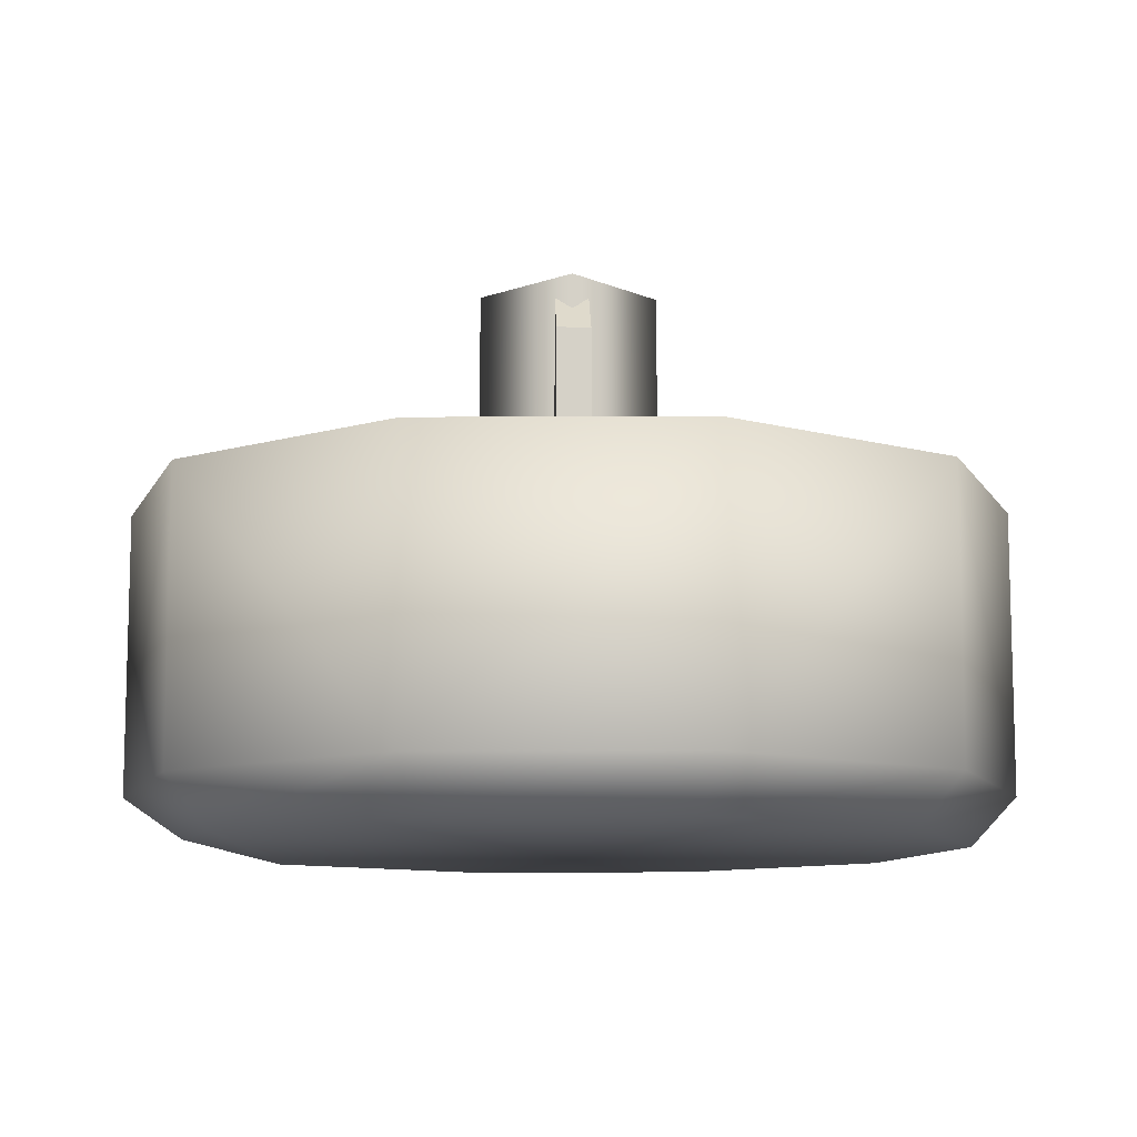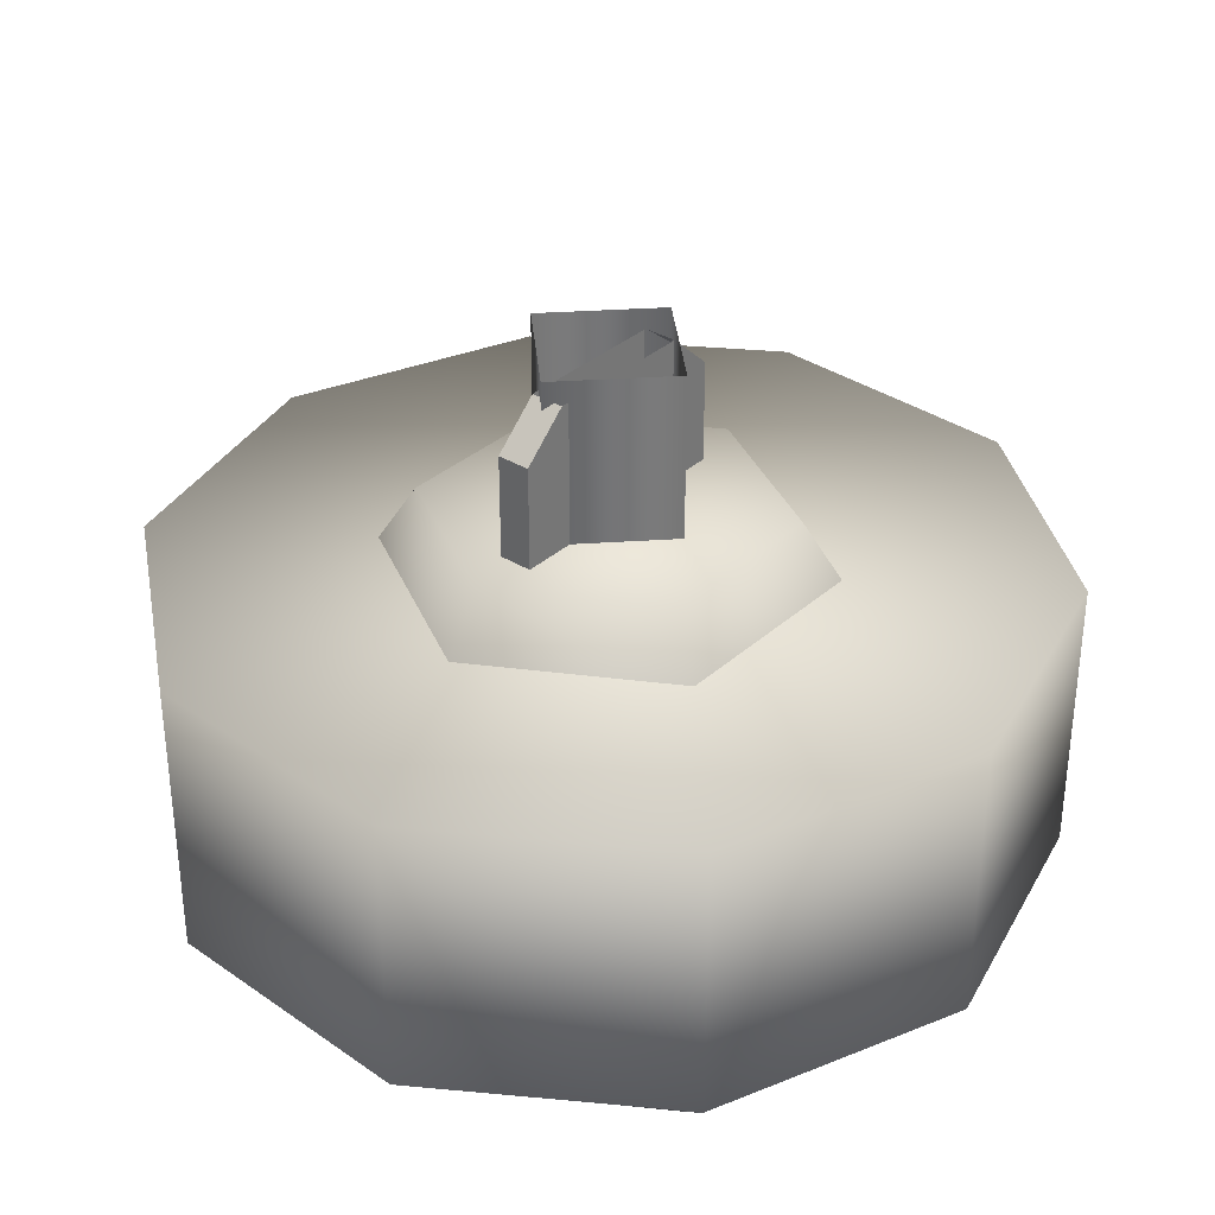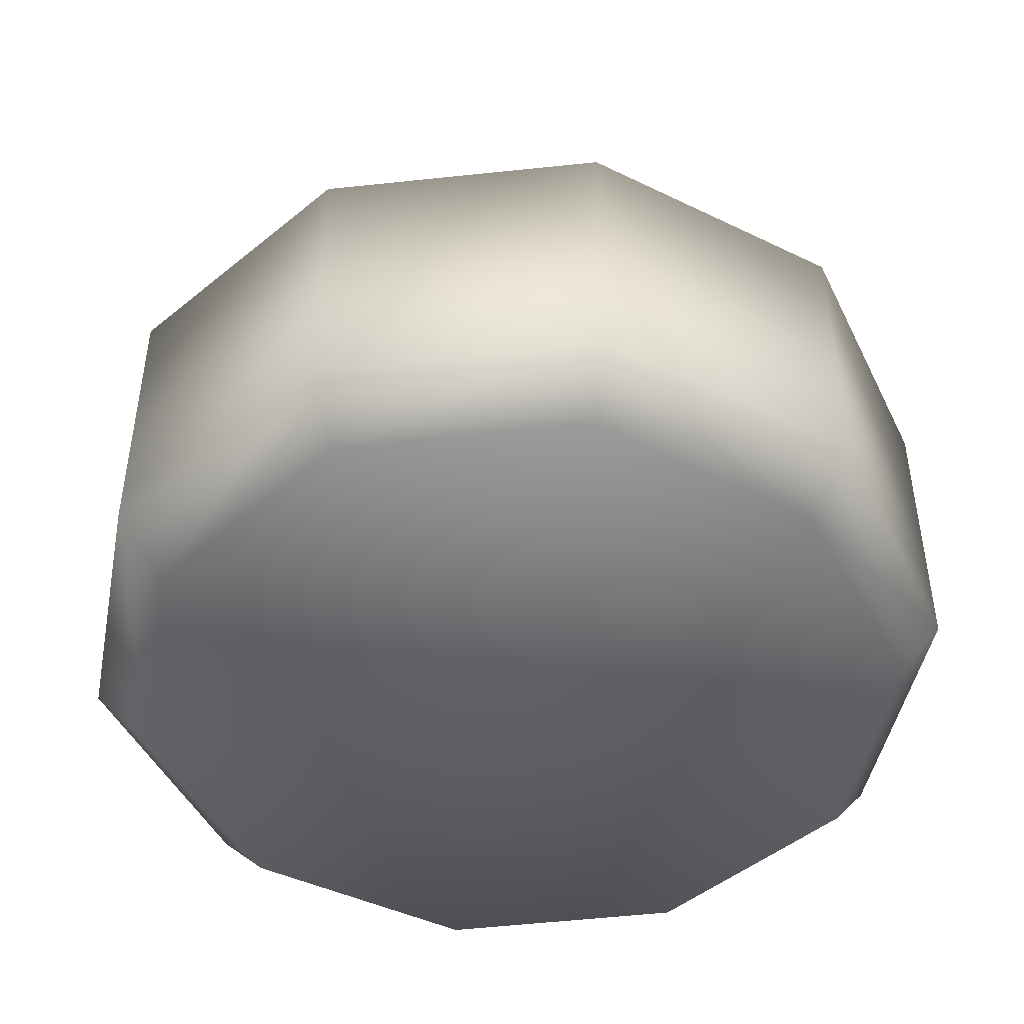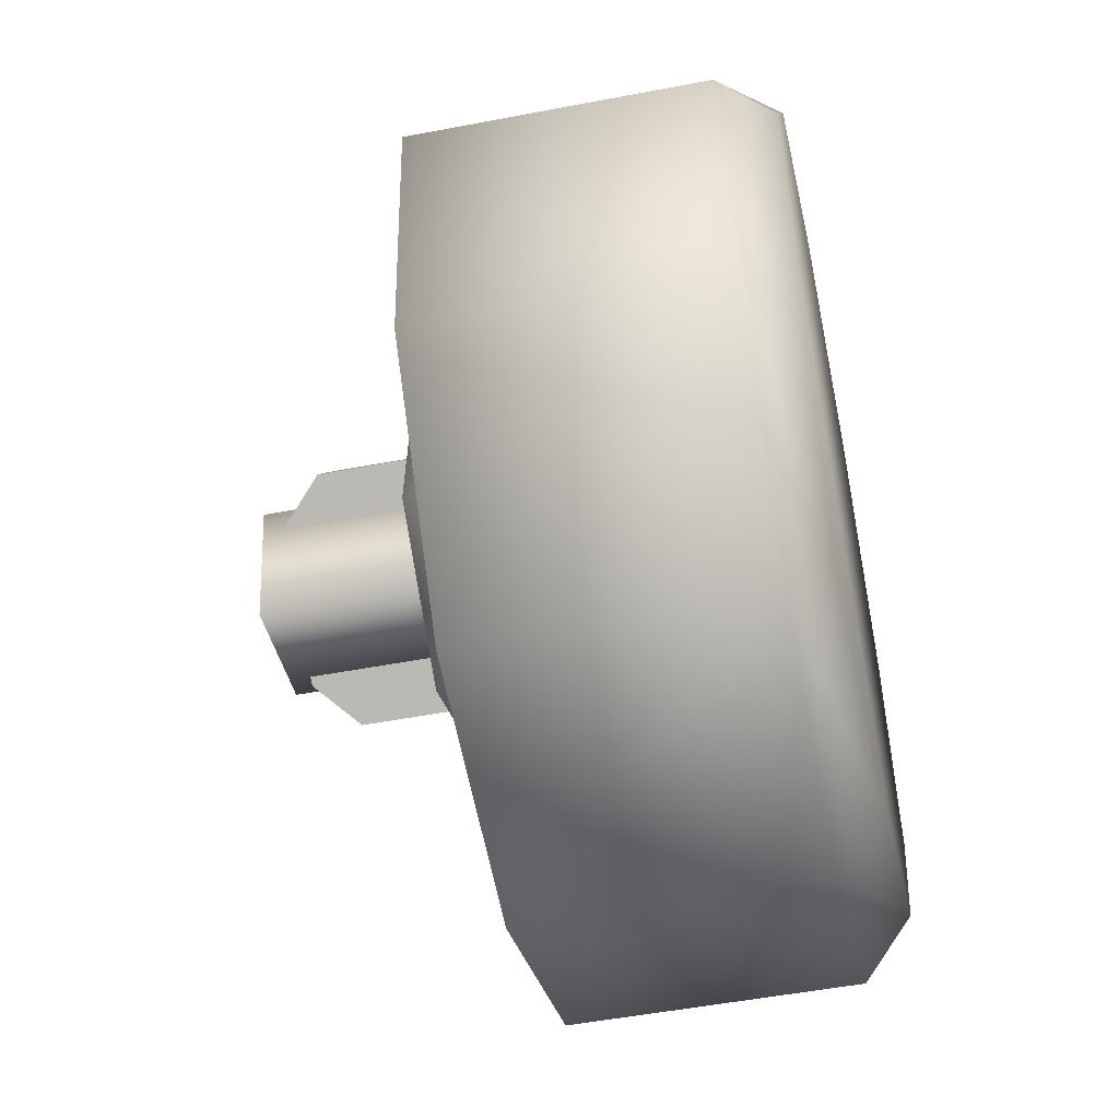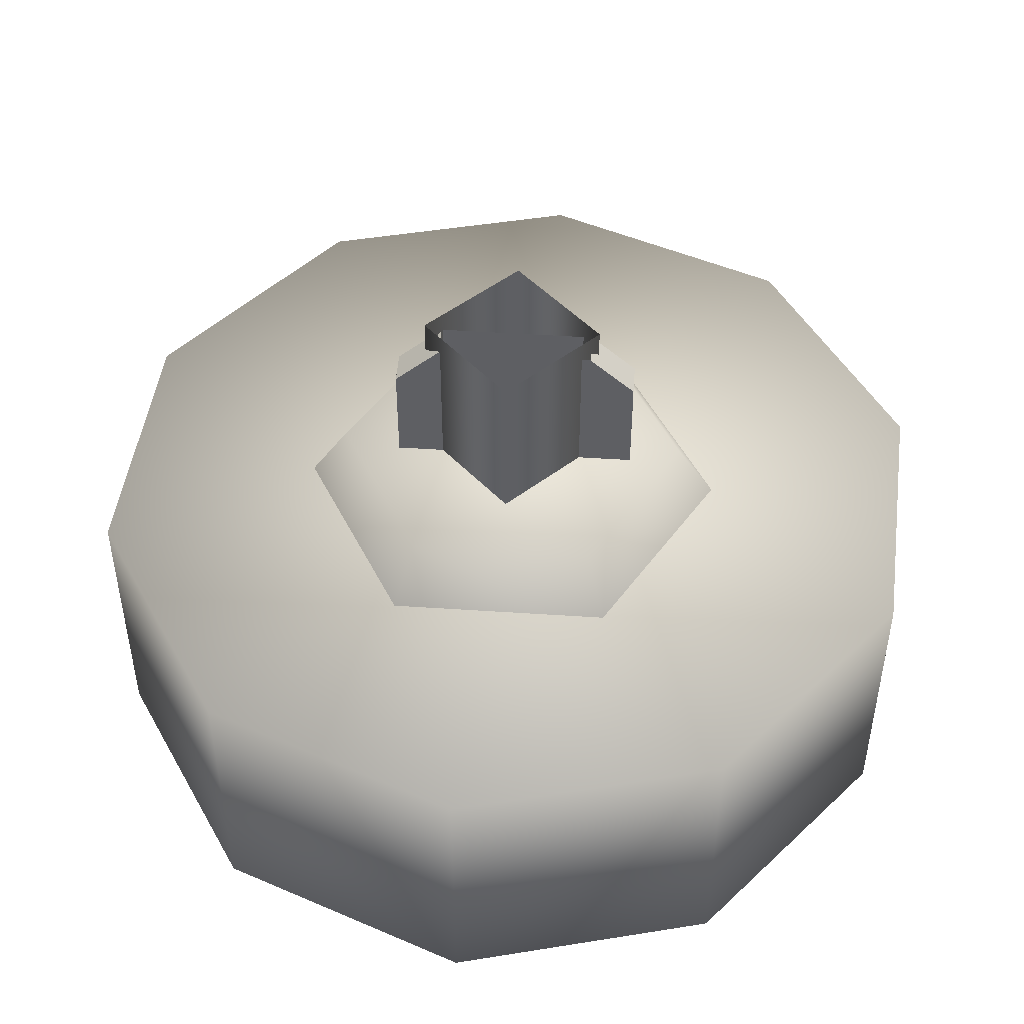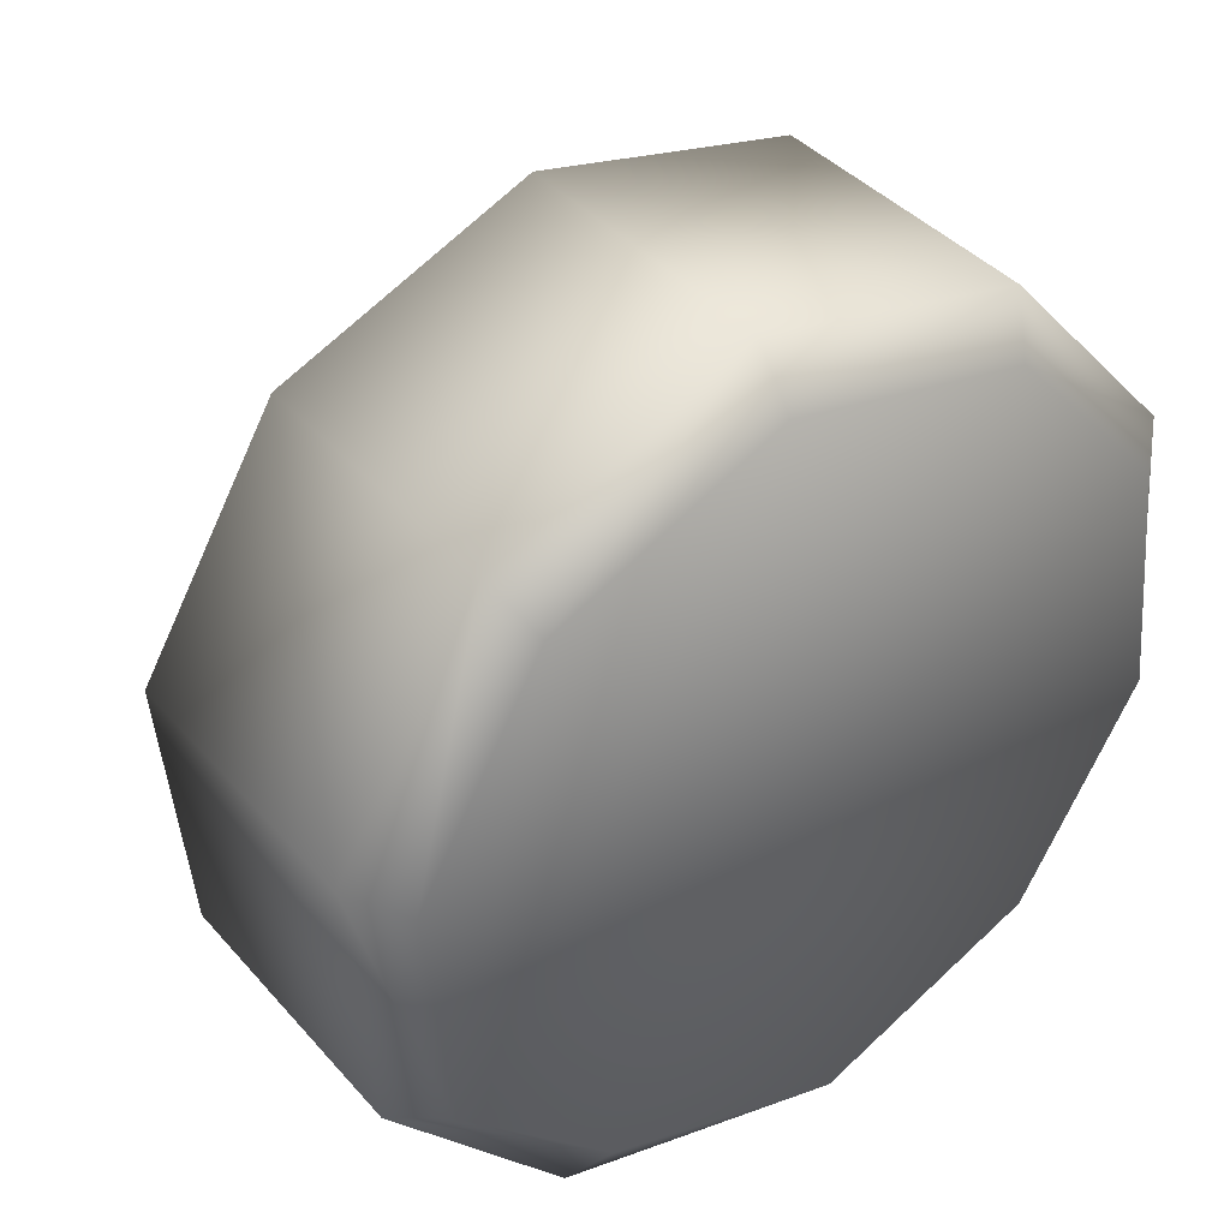
<metadata>
{"format":"obj","ext":"obj","renderer":"f3d","projection":"perspective","resolution":1024,"background":"white","views":[{"elev":-10.3,"azim":121.7,"up":"+Z"},{"elev":33.8,"azim":-16.0,"up":"+Z"},{"elev":-46.3,"azim":-16.3,"up":"+Z"},{"elev":-51.2,"azim":101.8,"up":"+Y"},{"elev":48.2,"azim":-141.5,"up":"+Z"},{"elev":39.7,"azim":143.4,"up":"+Y"}]}
</metadata>
<code>
g wheel_low_Cylinder.002
v -0.74 1.425 -1.581
v -0.422 1.788 -1.581
v 0.04842 1.894 -1.581
v 0.4916 1.704 -1.581
v 0.7382 1.289 -1.581
v 0.6941 0.8089 -1.581
v 0.3761 0.4462 -1.581
v -0.5375 0.5302 -1.581
v -0.6456 1.41 -2.173
v -0.74 1.425 -2.084
v -0.3573 1.728 -2.173
v -0.422 1.788 -2.084
v 0.0633 1.817 -2.173
v 0.04842 1.894 -2.084
v 0.4556 1.641 -2.173
v 0.4916 1.704 -2.084
v 0.6697 1.268 -2.173
v 0.7382 1.289 -2.084
v 0.6238 0.841 -2.173
v 0.6941 0.8089 -2.084
v 0.3761 0.4462 -2.084
v -0.4774 0.6095 -2.173
v -0.5375 0.5302 -2.084
v -0.7842 0.9447 -1.581
v -0.7842 0.9447 -2.084
v -0.6915 0.9822 -2.173
v -0.09437 0.3398 -1.581
v -0.09437 0.3398 -2.084
v -0.08514 0.4338 -2.173
v 0.3367 0.5493 -2.159
v -0.3607 0.8872 -1.615
v -0.2863 0.9378 -1.478
v -0.3908 1.295 -1.615
v 0.007126 0.7096 -1.615
v 0.000496 0.7993 -1.478
v 0.3449 0.9393 -1.615
v 0.2638 0.9785 -1.478
v 0.3148 1.347 -1.615
v 0.2404 1.296 -1.478
v -0.05307 1.524 -1.615
v -0.04644 1.435 -1.478
v -0.3098 1.255 -1.478
v 0.136 1.261 -1.565
v 0.136 1.261 -1.295
v -0.2265 1.015 -1.565
v 0.1697 1.212 -1.565
v 0.1697 1.212 -1.295
v -0.1928 0.9652 -1.565
v -0.1928 0.9652 -1.295
v -0.1259 1.011 -1.22
v -0.2265 1.015 -1.295
v -0.1596 1.06 -1.22
v 0.06908 1.216 -1.22
v 0.1028 1.166 -1.22
v -0.1546 1.027 -1.552
v -0.1546 1.027 -1.183
v -0.1125 1.249 -1.552
v 0.06655 0.9853 -1.552
v 0.06655 0.9853 -1.183
v 0.1086 1.206 -1.552
v 0.1086 1.206 -1.183
v -0.1125 1.249 -1.183
g wheel_low_textures
f 3 4 16 14
f 18 5 6 20
f 28 27 8 23
f 6 7 21 20
f 1 2 12 10
f 4 5 18 16
f 12 2 3 14
f 10 12 11 9
f 12 14 13 11
f 14 16 15 13
f 16 18 17 15
f 18 20 19 17
f 19 30 29 22 26 9 11 13 15 17
f 28 23 22 29
f 25 10 9 26
f 24 1 10 25
f 8 24 25 23
f 23 25 26 22
f 21 7 27 28
f 3 2 1 24 8 27 7 6 5 4
f 21 28 29 30
f 20 21 30 19
f 34 35 32 31
f 31 32 42 33
f 36 37 35 34
f 38 39 37 36
f 40 41 39 38
f 33 42 41 40
f 42 32 35 37 39 41
f 47 46 43 44
f 45 51 52 53 44 43
f 49 48 46 47 54 50
f 51 45 48 49
f 49 50 52 51
f 44 53 54 47
f 58 59 56 55
f 55 56 62 57
f 60 61 59 58
f 57 62 61 60

</code>
